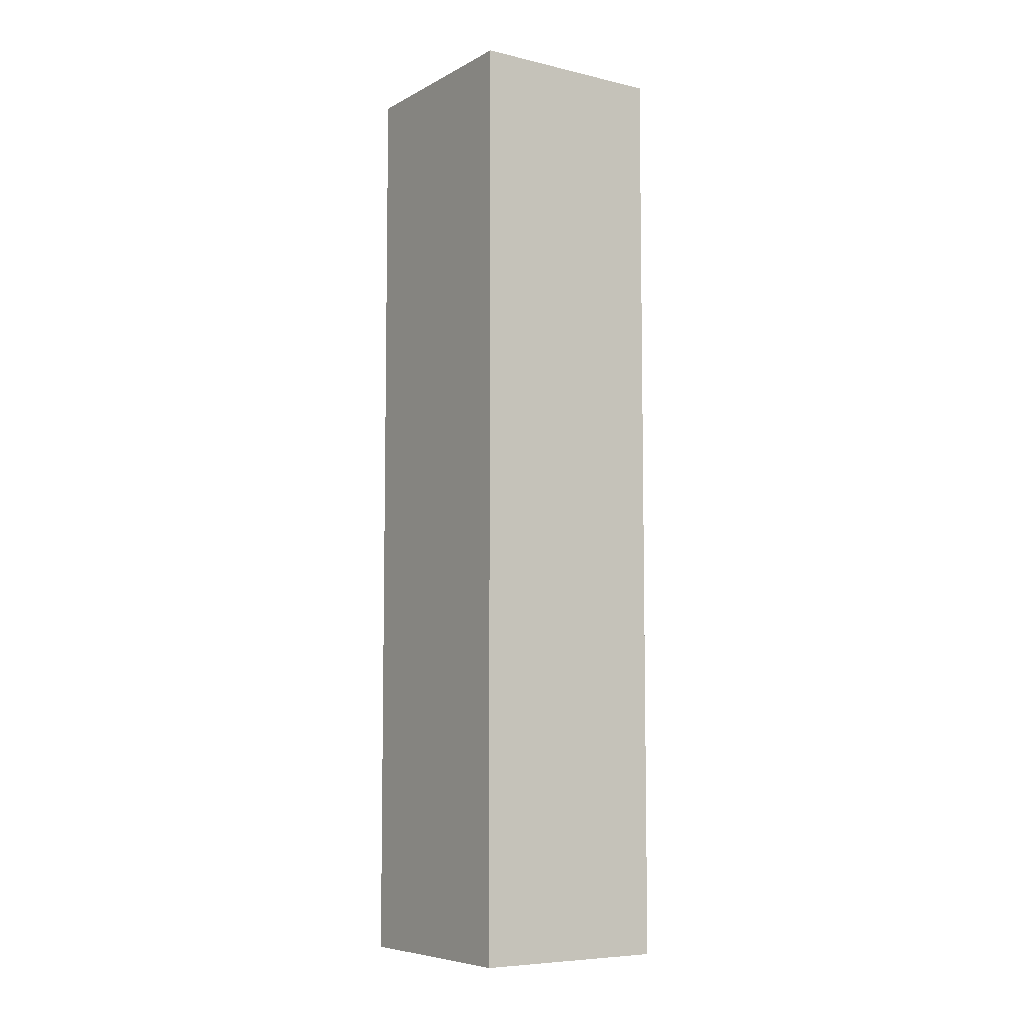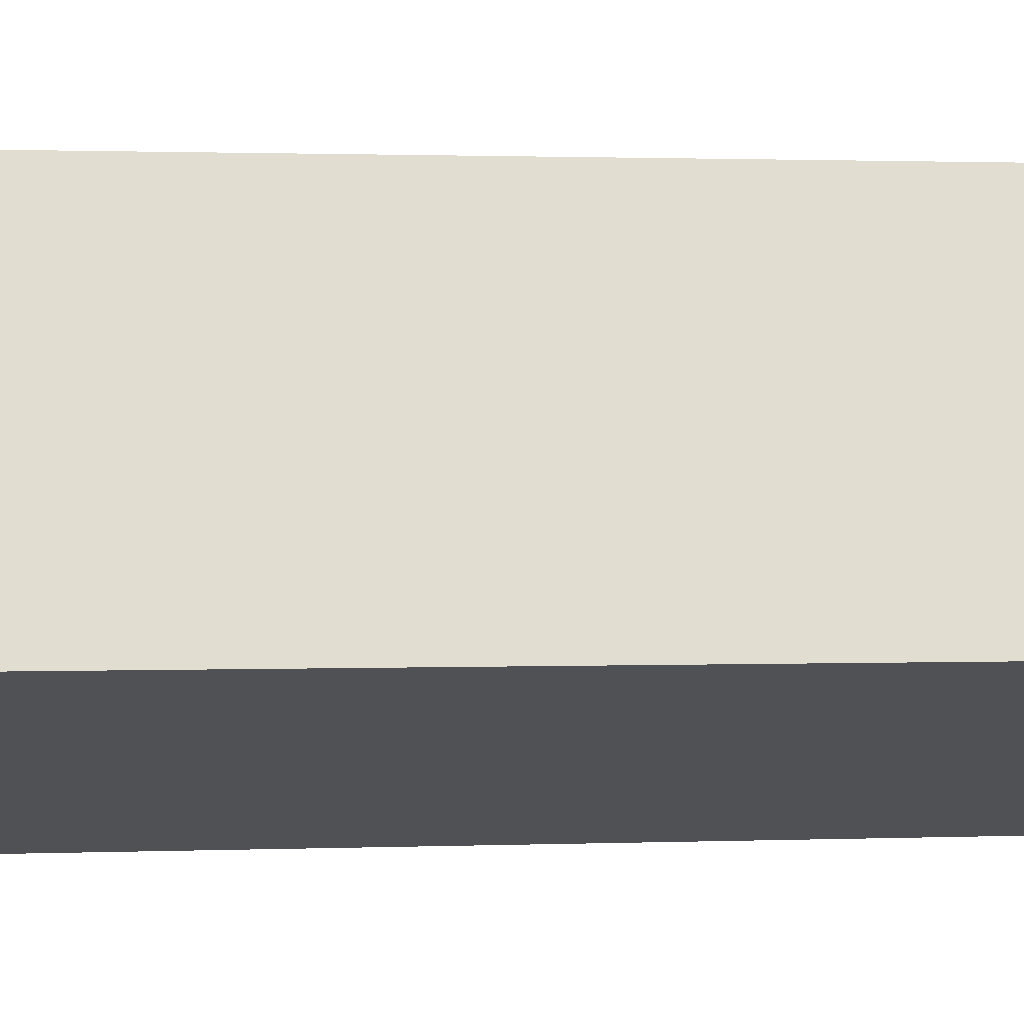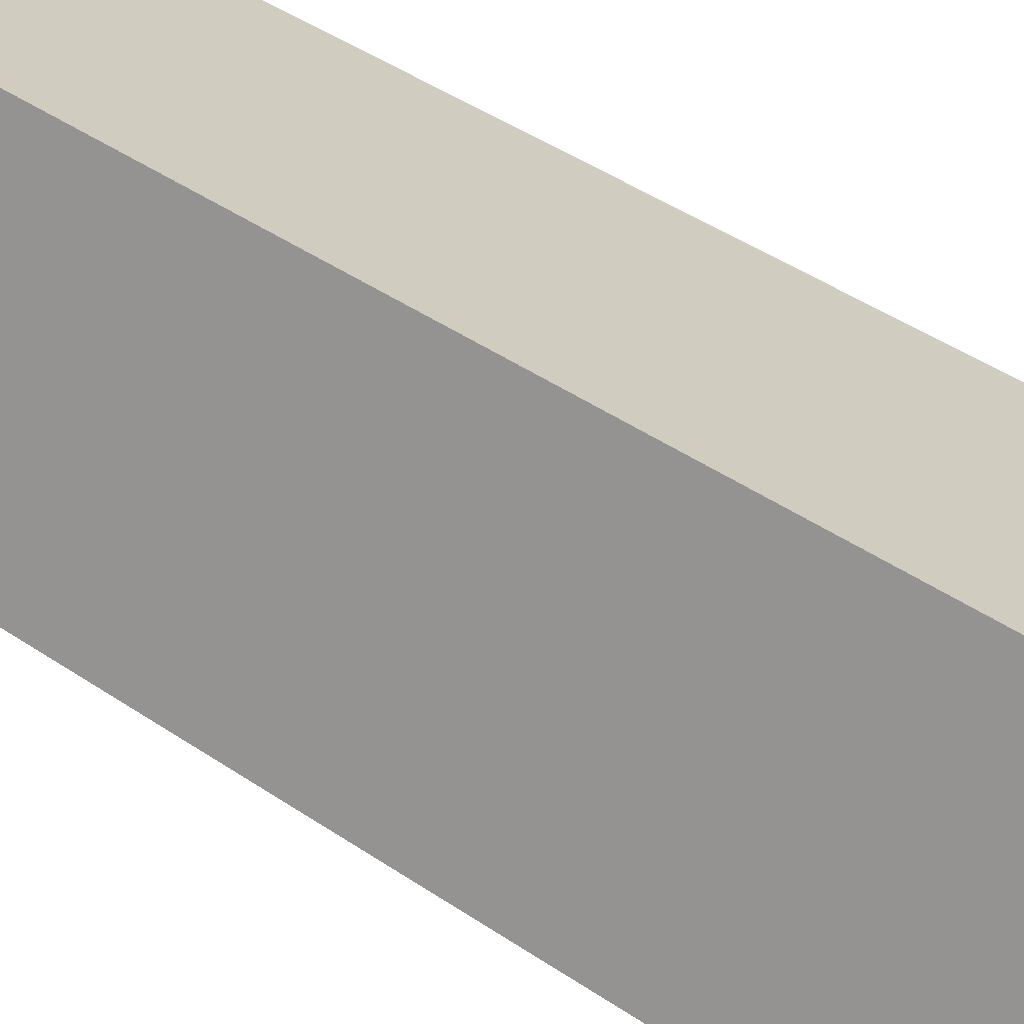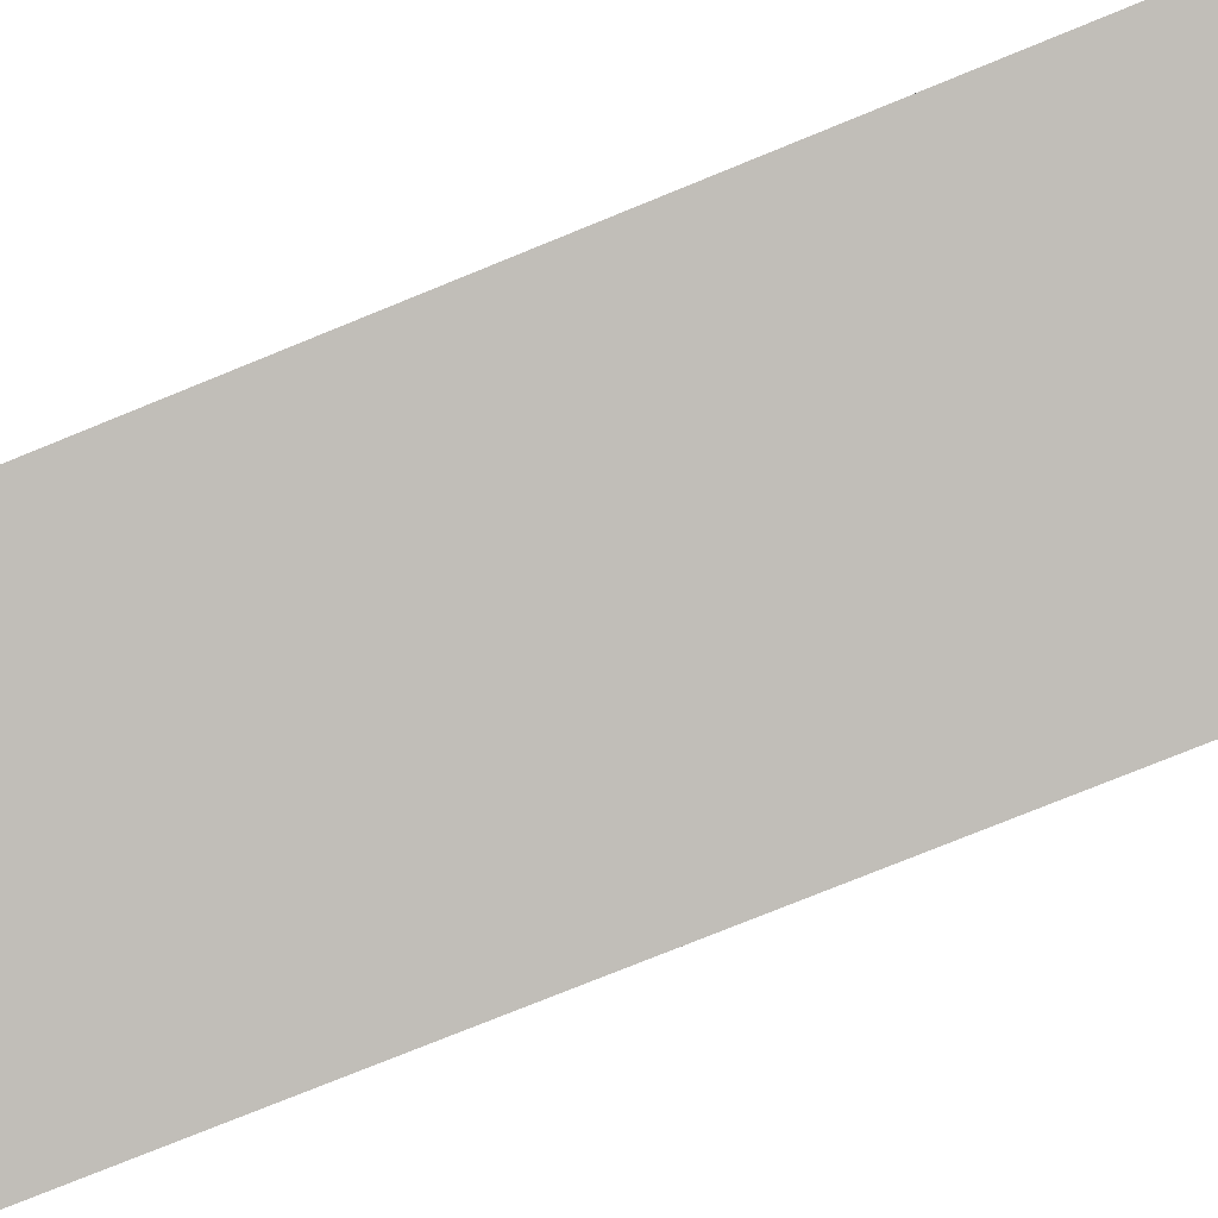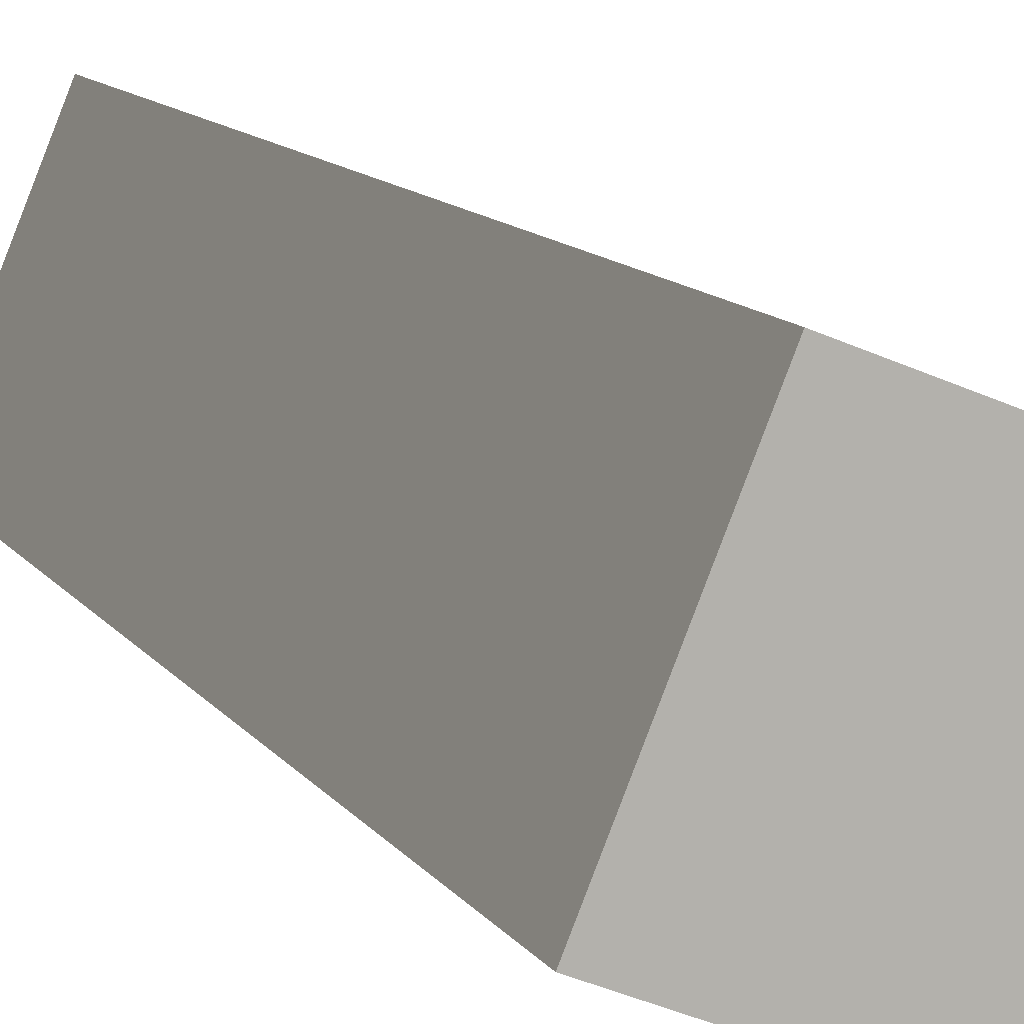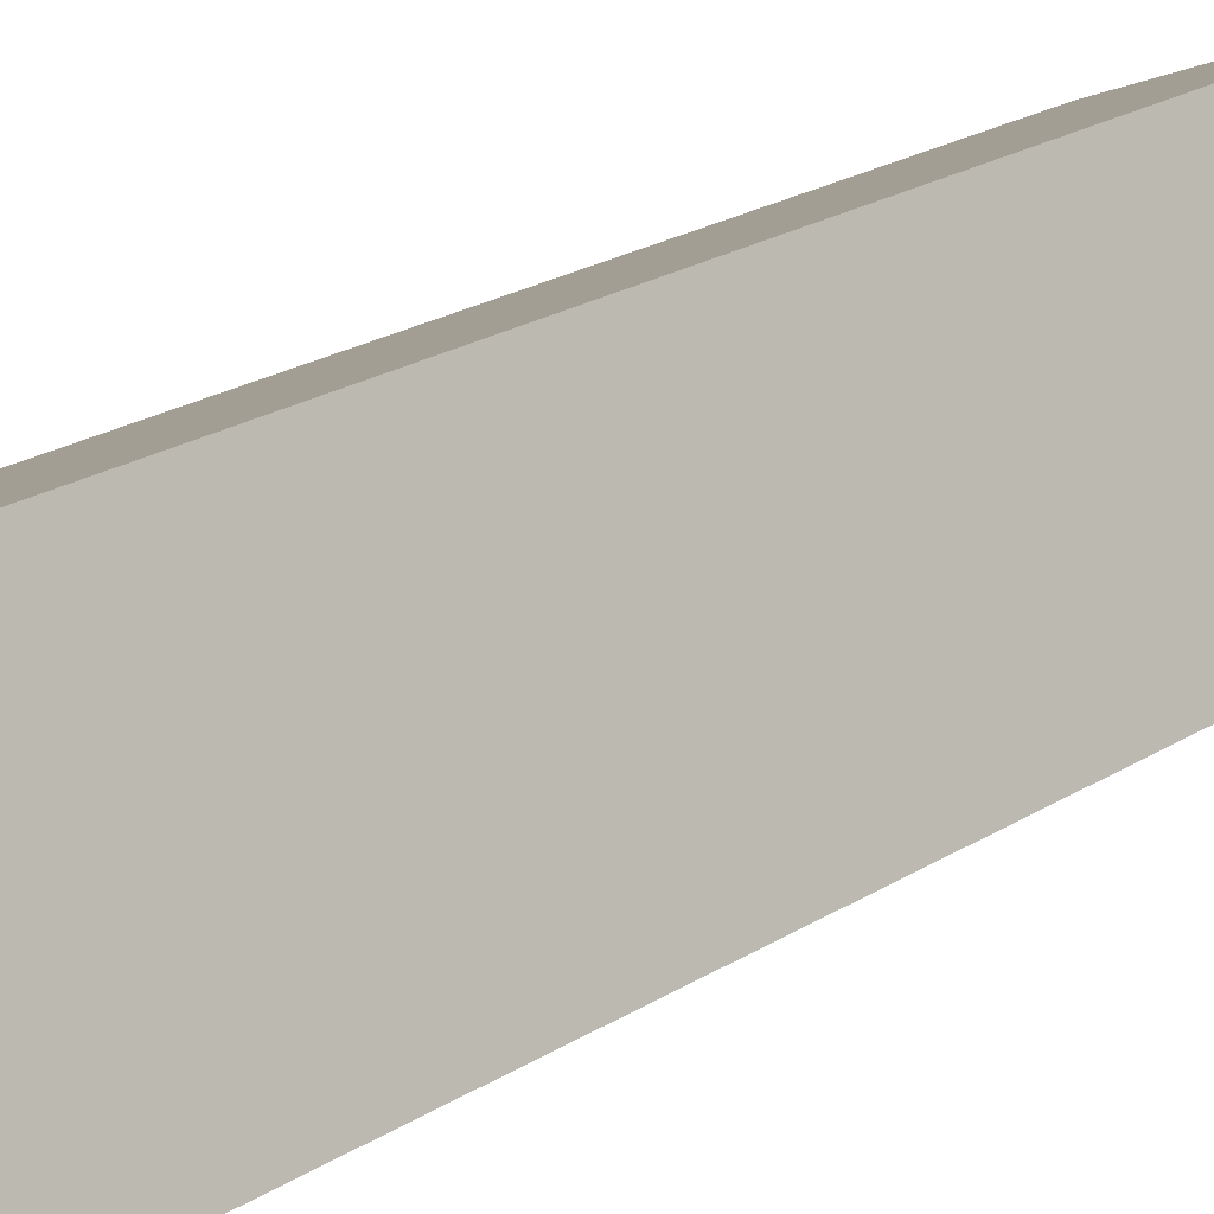
<metadata>
{"format":"obj","ext":"obj","renderer":"f3d","projection":"perspective","resolution":1024,"background":"white","views":[{"elev":-7.0,"azim":-102.2,"up":"+Y"},{"elev":0.8,"azim":-102.8,"up":"+Z"},{"elev":38.1,"azim":-48.0,"up":"+Z"},{"elev":-68.8,"azim":-67.0,"up":"+Z"},{"elev":9.5,"azim":-17.6,"up":"+Z"},{"elev":18.7,"azim":-142.1,"up":"+Z"}]}
</metadata>
<code>
v  0.506 6.357 1.247
v  1.342 6.357 -0.535
v  0 6.357 3.893e-16
v  1.838 6.357 0.721
v  0 0 0
v  0.506 -7.636e-17 1.247
v  1.838 -4.415e-17 0.721
v  1.342 3.276e-17 -0.535
g defaultobject
f 1 2 3
f 2 1 4
f 5 1 3
f 1 5 6
f 6 4 1
f 4 6 7
f 7 2 4
f 2 7 8
f 8 3 2
f 3 8 5
f 8 6 5
f 6 8 7

</code>
